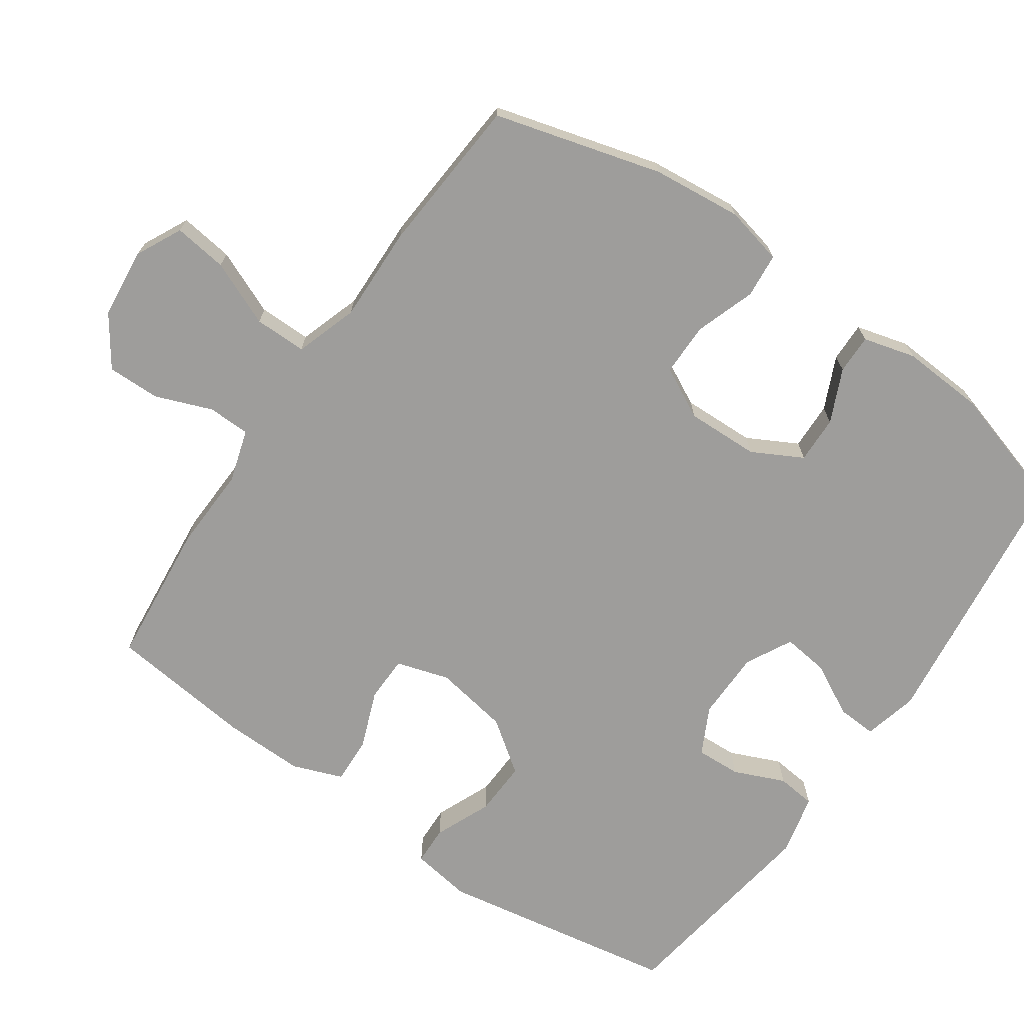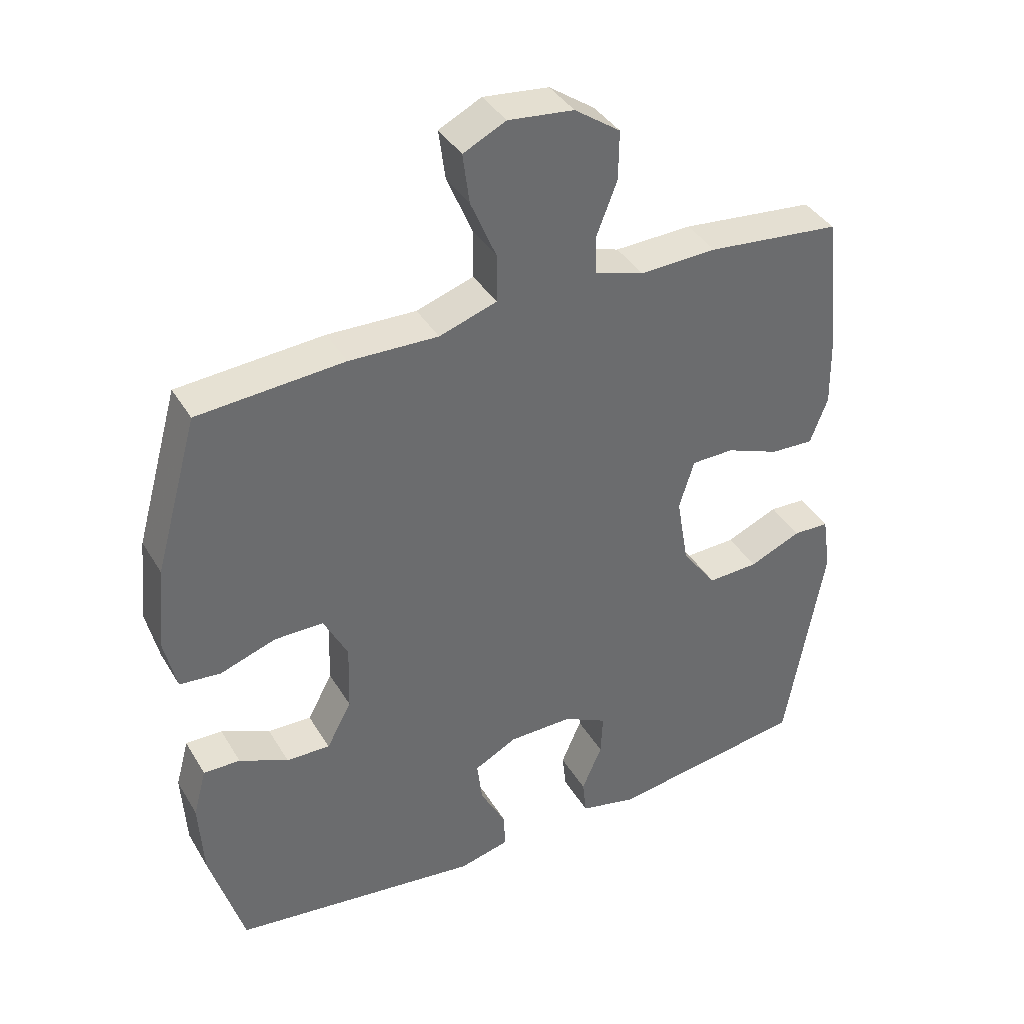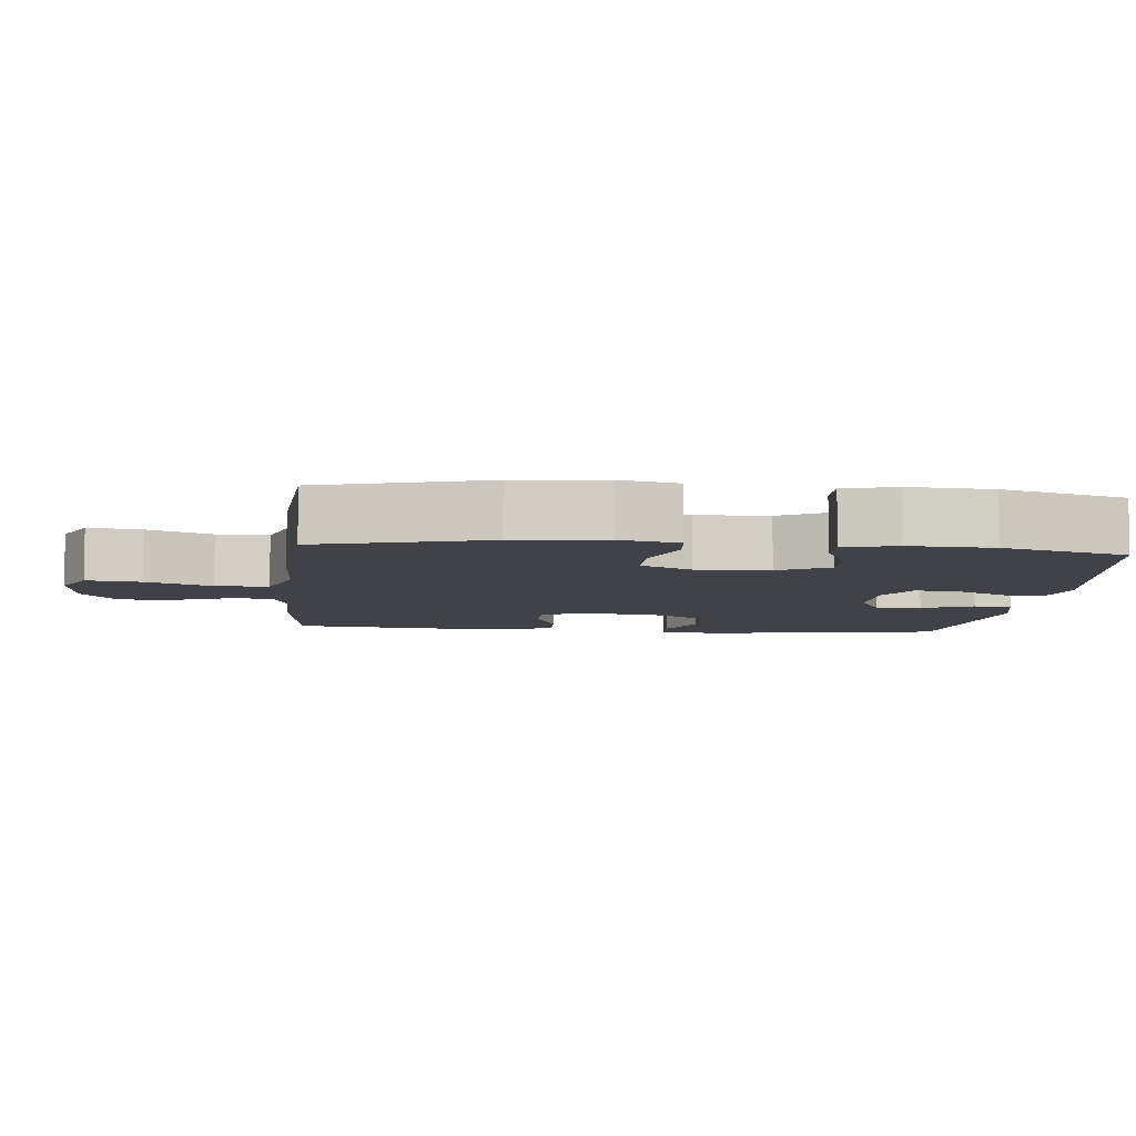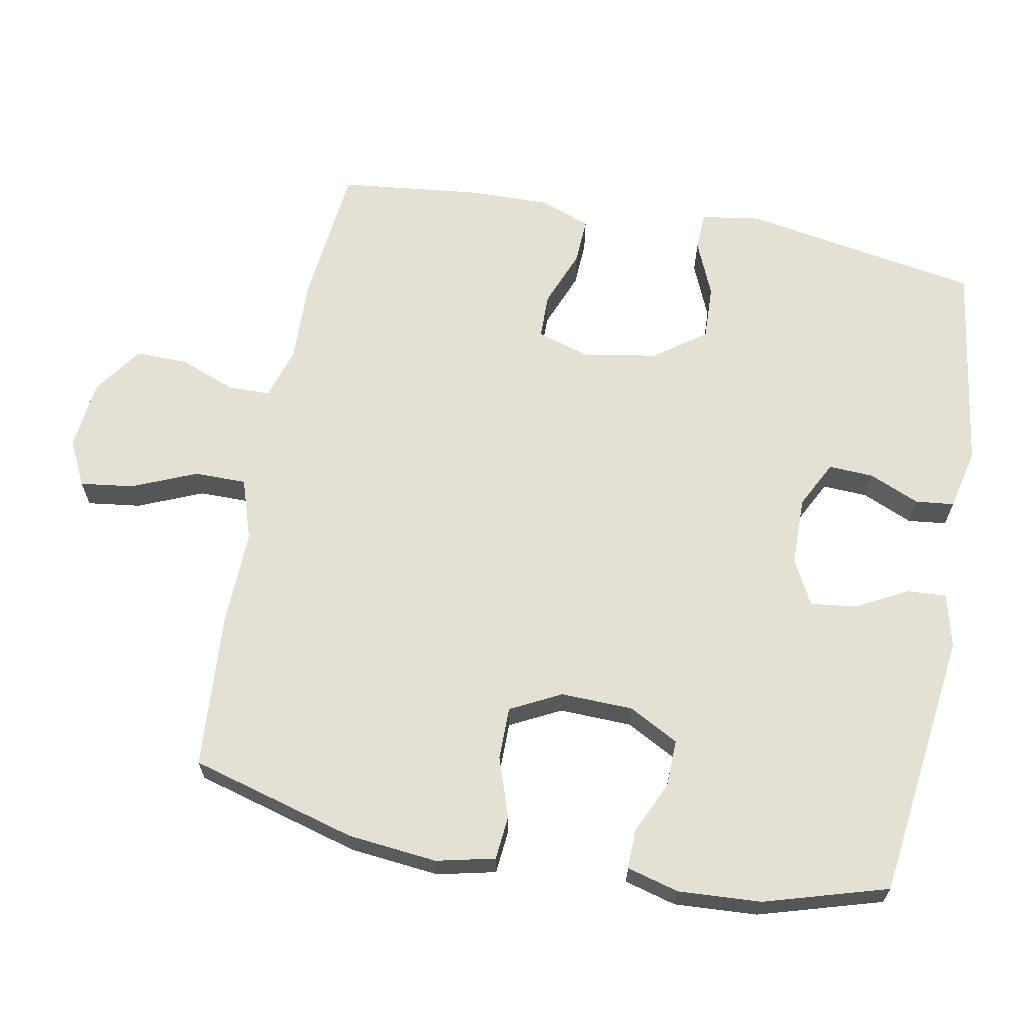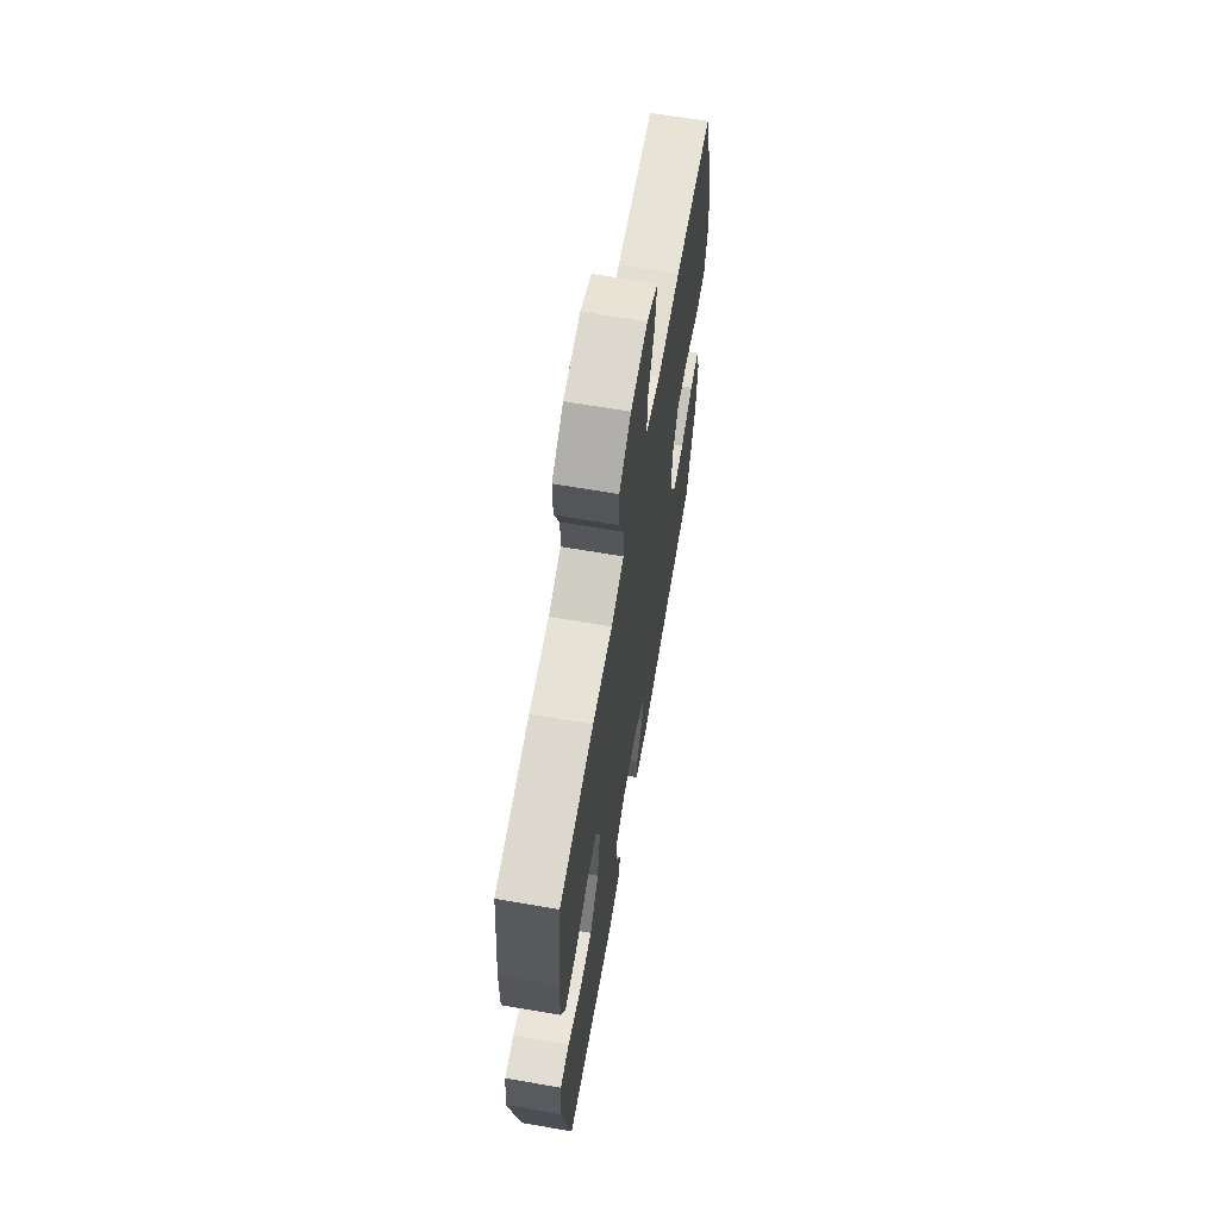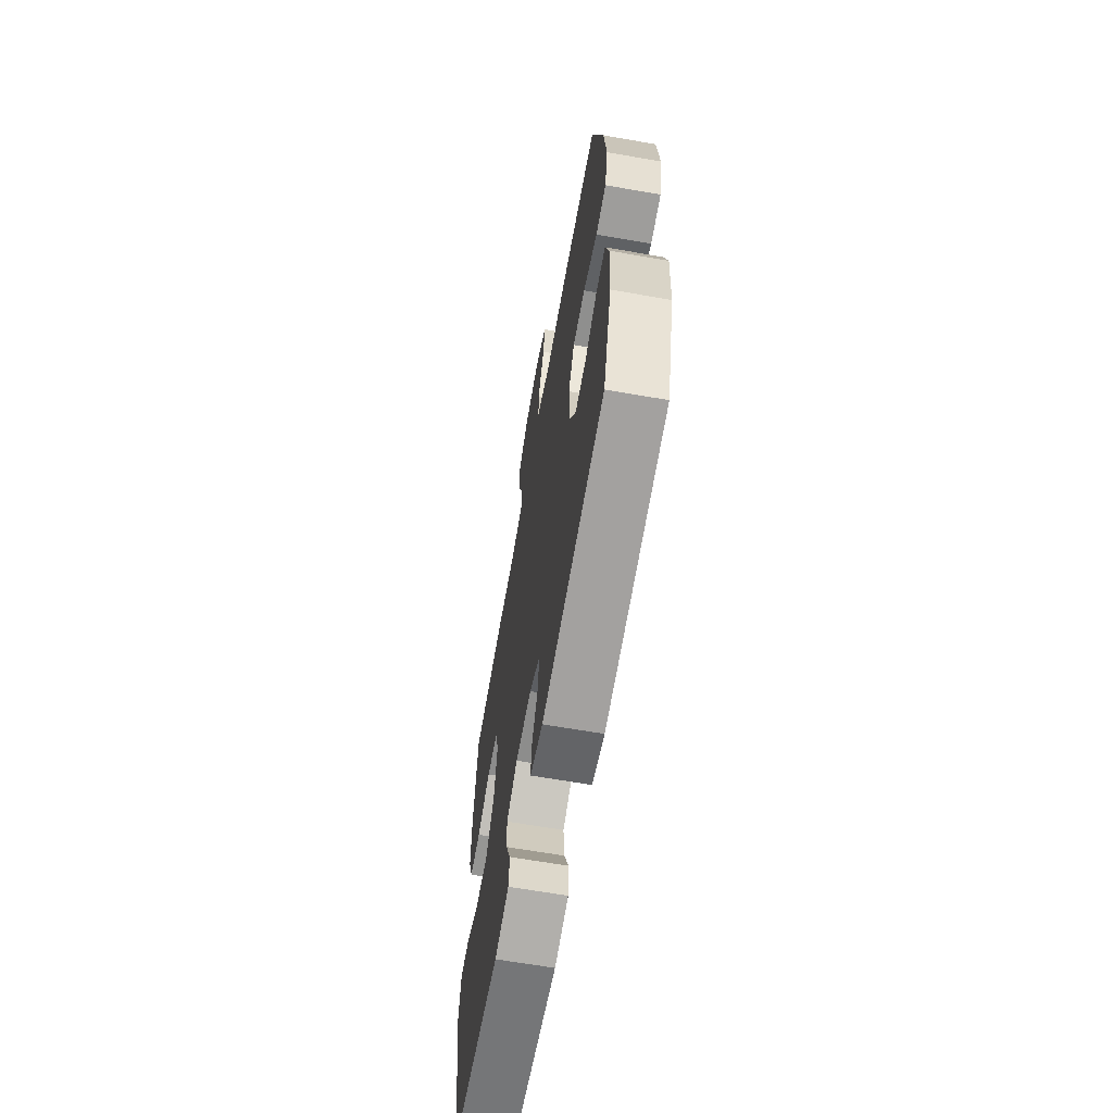
<metadata>
{"format":"obj","ext":"obj","renderer":"f3d","projection":"perspective","resolution":1024,"background":"white","views":[{"elev":-70.6,"azim":55.2,"up":"+Y"},{"elev":38.8,"azim":152.1,"up":"+Z"},{"elev":-6.8,"azim":84.3,"up":"+Y"},{"elev":65.2,"azim":100.7,"up":"+Y"},{"elev":66.0,"azim":-80.2,"up":"+Z"},{"elev":-65.1,"azim":80.0,"up":"+Z"}]}
</metadata>
<code>
v -0.5 0.07 0.5
v -0.296 0.07 0.521
v -0.178 0.07 0.517
v -0.103 0.07 0.54
v -0.102 0.07 0.6
v -0.133 0.07 0.68
v -0.134 0.07 0.755
v -0.064 0.07 0.804
v 0.036 0.07 0.815
v 0.101 0.07 0.783
v 0.091 0.07 0.707
v 0.052 0.07 0.615
v 0.052 0.07 0.541
v 0.14 0.07 0.512
v 0.276 0.07 0.516
v 0.5 0.07 0.5
v 0.566 0.07 0.263
v 0.579 0.07 0.136
v 0.56 0.07 0.053
v 0.497 0.07 0.047
v 0.412 0.07 0.076
v 0.337 0.07 0.076
v 0.3 0.07 0.004
v 0.303 0.07 -0.099
v 0.341 0.07 -0.17
v 0.408 0.07 -0.168
v 0.483 0.07 -0.134
v 0.539 0.07 -0.133
v 0.559 0.07 -0.207
v 0.552 0.07 -0.325
v 0.5 0.07 -0.5
v 0.118 0.07 -0.548
v 0.041 0.07 -0.529
v 0.044 0.07 -0.473
v 0.083 0.07 -0.4
v 0.091 0.07 -0.334
v 0.026 0.07 -0.3
v -0.072 0.07 -0.299
v -0.139 0.07 -0.333
v -0.136 0.07 -0.397
v -0.105 0.07 -0.469
v -0.111 0.07 -0.524
v -0.198 0.07 -0.544
v -0.5 0.07 -0.5
v -0.559 0.07 -0.161
v -0.546 0.07 -0.076
v -0.491 0.07 -0.074
v -0.411 0.07 -0.108
v -0.333 0.07 -0.111
v -0.28 0.07 -0.038
v -0.262 0.07 0.068
v -0.285 0.07 0.143
v -0.35 0.07 0.144
v -0.432 0.07 0.112
v -0.498 0.07 0.109
v -0.525 0.07 0.18
v -0.523 0.07 0.294
v -0.5 0 0.5
v -0.296 0 0.521
v -0.178 0 0.517
v -0.103 0 0.54
v -0.102 0 0.6
v -0.133 0 0.68
v -0.134 0 0.755
v -0.064 0 0.804
v 0.036 0 0.815
v 0.101 0 0.783
v 0.091 0 0.707
v 0.052 0 0.615
v 0.052 0 0.541
v 0.14 0 0.512
v 0.276 0 0.516
v 0.5 0 0.5
v 0.566 0 0.263
v 0.579 0 0.136
v 0.56 0 0.053
v 0.497 0 0.047
v 0.412 0 0.076
v 0.337 0 0.076
v 0.3 0 0.004
v 0.303 0 -0.099
v 0.341 0 -0.17
v 0.408 0 -0.168
v 0.483 0 -0.134
v 0.539 0 -0.133
v 0.559 0 -0.207
v 0.552 0 -0.325
v 0.5 0 -0.5
v 0.118 0 -0.548
v 0.041 0 -0.529
v 0.044 0 -0.473
v 0.083 0 -0.4
v 0.091 0 -0.334
v 0.026 0 -0.3
v -0.072 0 -0.299
v -0.139 0 -0.333
v -0.136 0 -0.397
v -0.105 0 -0.469
v -0.111 0 -0.524
v -0.198 0 -0.544
v -0.5 0 -0.5
v -0.559 0 -0.161
v -0.546 0 -0.076
v -0.491 0 -0.074
v -0.411 0 -0.108
v -0.333 0 -0.111
v -0.28 0 -0.038
v -0.262 0 0.068
v -0.285 0 0.143
v -0.35 0 0.144
v -0.432 0 0.112
v -0.498 0 0.109
v -0.525 0 0.18
v -0.523 0 0.294
f 53 54 55 56
f 52 53 56 57
f 45 46 47 48
f 45 48 49
f 44 45 49
f 43 44 49 50
f 40 41 42 43
f 39 40 43 50
f 32 33 34 35
f 32 35 36
f 31 32 36
f 30 31 36 37
f 26 27 28 29
f 25 26 29 30
f 18 19 20 21
f 18 21 22
f 17 18 22
f 14 15 16 17
f 13 14 17 22
f 9 10 11 12
f 9 12 13
f 8 9 13
f 5 6 7 8
f 4 5 8 13
f 3 4 13 22
f 52 57 1 2
f 51 52 2 3
f 38 39 50 51
f 37 38 51 3
f 25 30 37
f 24 25 37 3
f 23 24 3
f 3 22 23
f 113 112 111 110
f 114 113 110 109
f 105 104 103 102
f 106 105 102
f 106 102 101
f 107 106 101 100
f 100 99 98 97
f 107 100 97 96
f 92 91 90 89
f 93 92 89
f 93 89 88
f 94 93 88 87
f 86 85 84 83
f 87 86 83 82
f 78 77 76 75
f 79 78 75
f 79 75 74
f 74 73 72 71
f 79 74 71 70
f 69 68 67 66
f 70 69 66
f 70 66 65
f 65 64 63 62
f 70 65 62 61
f 79 70 61 60
f 59 58 114 109
f 60 59 109 108
f 108 107 96 95
f 60 108 95 94
f 94 87 82
f 60 94 82 81
f 60 81 80
f 80 79 60
f 1 58 59 2
f 2 59 60 3
f 3 60 61 4
f 4 61 62 5
f 5 62 63 6
f 6 63 64 7
f 7 64 65 8
f 8 65 66 9
f 9 66 67 10
f 10 67 68 11
f 11 68 69 12
f 12 69 70 13
f 13 70 71 14
f 14 71 72 15
f 15 72 73 16
f 16 73 74 17
f 17 74 75 18
f 18 75 76 19
f 19 76 77 20
f 20 77 78 21
f 21 78 79 22
f 22 79 80 23
f 23 80 81 24
f 24 81 82 25
f 25 82 83 26
f 26 83 84 27
f 27 84 85 28
f 28 85 86 29
f 29 86 87 30
f 30 87 88 31
f 31 88 89 32
f 32 89 90 33
f 33 90 91 34
f 34 91 92 35
f 35 92 93 36
f 36 93 94 37
f 37 94 95 38
f 38 95 96 39
f 39 96 97 40
f 40 97 98 41
f 41 98 99 42
f 42 99 100 43
f 43 100 101 44
f 44 101 102 45
f 45 102 103 46
f 46 103 104 47
f 47 104 105 48
f 48 105 106 49
f 49 106 107 50
f 50 107 108 51
f 51 108 109 52
f 52 109 110 53
f 53 110 111 54
f 54 111 112 55
f 55 112 113 56
f 56 113 114 57
f 57 114 58 1

</code>
